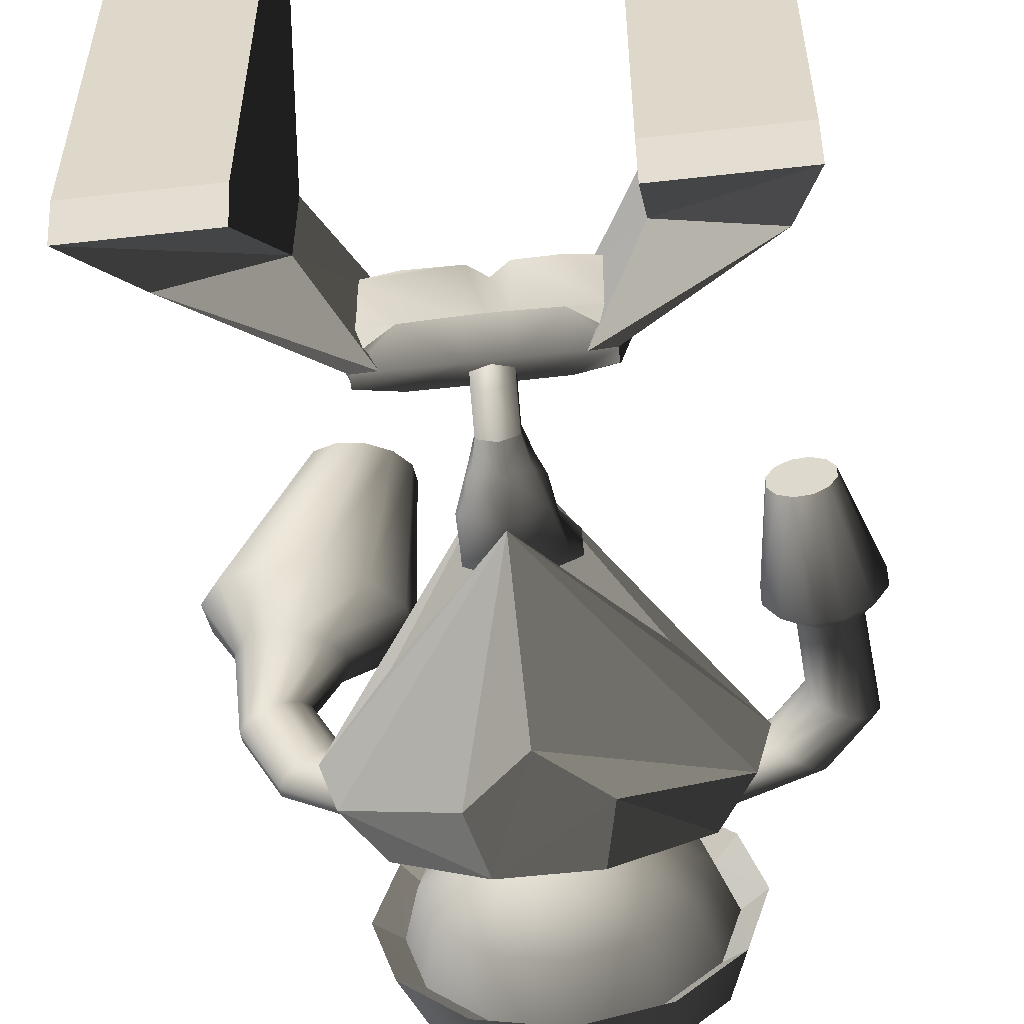
<metadata>
{"format":"obj","ext":"obj","renderer":"f3d","projection":"perspective","resolution":1024,"background":"white","views":[{"elev":-55.3,"azim":6.8,"up":"+Z"}]}
</metadata>
<code>
v  -0.5274 -10.81 2.118
v  -2.853 -10.86 2.086
v  -4.618 -10.8 1.769
v  -0.5274 -11.06 -1.79
v  -2.853 -11.03 -1.856
v  -4.618 -10.81 0.0566
v  -4.618 -10.86 -1.672
v  -4.618 -8.508 -0.0747
v  -4.618 -8.486 1.691
v  -2.853 -8.285 1.896
v  -4.618 -8.56 -1.808
v  -0.5274 -8.218 1.828
v  -0.5274 -8.498 -2.221
v  -2.853 -8.472 -2.164
v  -5.638 -9.673 -0.0038
v  -4.618 -9.742 -2.726
v  -4.438 -10.33 -2.563
v  -0.5274 -9.502 3.041
v  -4.618 -9.643 2.719
v  -4.618 -10.24 2.731
v  4.658 -10.78 1.782
v  4.658 -10.8 0.0755
v  5.678 -9.664 -0.0062
v  4.658 -9.62 2.716
v  4.658 -10.21 2.735
v  2.98 -11.04 -1.838
v  1.069 -11.06 -1.79
v  1.069 -9.858 -2.908
v  4.658 -9.759 -2.726
v  4.658 -10.35 -2.68
v  0.2732 -11.06 -1.776
v  0.2732 -10.31 1.918
v  0.2696 -8.796 -0.3525
v  0.2732 -8.496 -2.22
v  0.2732 -9.384 0.5891
v  -0.5274 -9.858 -2.908
v  4.658 -10.87 -1.65
v  2.98 -10.84 2.095
v  1.069 -10.81 2.118
v  1.069 -8.218 1.828
v  2.98 -8.27 1.881
v  4.658 -8.465 1.671
v  4.658 -8.499 -0.0996
v  4.658 -8.569 -1.83
v  2.98 -8.479 -2.181
v  1.069 -8.498 -2.221
v  1.069 -9.502 3.041
v  -4.618 -9.148 -2.756
v  -4.618 -9.056 2.706
v  4.658 -9.165 -2.767
v  4.658 -9.034 2.696
v  11.53 -21.17 -12.35
v  10.81 -13.74 -2.714
v  10.81 -13.74 0.0436
v  10.81 -13.74 3.002
v  11.53 -21.17 14.2
v  11.53 -21.76 13.74
v  11.53 -21.76 -10.66
v  6.071 -13.74 -1.176
v  6.096 -21.17 -12.35
v  6.096 -21.17 14.2
v  6.071 -13.74 3.002
v  6.098 -21.76 -10.66
v  6.098 -21.76 13.74
v  3.621 -9.812 -2.872
v  3.631 -9.582 2.823
v  4.646 -9.629 2.707
v  5.669 -9.674 -0.0086
v  4.659 -9.769 -2.724
v  1.062 -9.494 -0.7717
v  0.2688 -9.243 -0.5836
v  -0.5239 -9.494 -0.7717
v  -0.5239 -10.07 -1.238
v  0.2688 -10.35 -1.471
v  1.062 -10.07 -1.238
v  -0.5239 -7.686 -4.374
v  -0.8004 -6.524 -4.69
v  0.2688 -6.514 -5.13
v  0.2688 -7.741 -4.79
v  -0.5239 -7.55 -3.538
v  -0.8731 -6.543 -3.828
v  0.2688 -7.478 -3.128
v  0.2688 -6.554 -3.415
v  1.062 -7.55 -3.538
v  1.411 -6.543 -3.828
v  1.062 -7.686 -4.374
v  1.338 -6.524 -4.69
v  0.2688 -4.393 -5.173
v  -1.209 -4.755 -4.662
v  -1.644 -2.574 -4.157
v  0.2688 -1.88 -4.591
v  -1.209 -5.484 -3.656
v  -1.692 -3.962 -3.291
v  0.2688 -5.867 -3.214
v  0.2688 -4.656 -2.857
v  1.747 -5.484 -3.656
v  1.644 -3.962 -3.15
v  1.747 -4.755 -4.662
v  2.181 -2.574 -4.157
v  -1.812 -1.254 -2.733
v  0.2688 -0.4173 -3.112
v  -1.812 -2.041 -2.166
v  0.3857 -2.172 -1.855
v  2.584 -2.041 -2.166
v  2.584 -1.254 -2.733
v  0.2688 -9.164 -3.655
v  -0.5239 -8.95 -3.289
v  1.062 -8.95 -3.289
v  1.062 -8.514 -2.565
v  0.2688 -8.307 -2.229
v  -0.5239 -8.514 -2.565
v  0.7725 1.636 0.517
v  0.7725 -0.6362 0.1021
v  6.005 6.287 0.4329
v  1.316 6.473 0.9464
v  1.523 8.035 -0.0985
v  3.801 8.038 -0.3124
v  -5.85 9.489 -5.954
v  -6.385 9.484 -3.519
v  6.865 9.491 -3.518
v  6.331 9.495 -5.954
v  -7.485 7.177 -5.511
v  -8.163 6.5 -3.619
v  0.2495 -4.936 -6.045
v  -4.835 2.297 -3.618
v  7.977 7.186 -5.511
v  8.655 6.511 -3.619
v  5.327 2.307 -3.618
v  0.2464 2.173 -9.223
v  -2.486 4.713 -9.209
v  -1.815 7.943 -9.181
v  2.976 4.717 -9.209
v  2.301 7.945 -9.181
v  0.7725 9.553 -1.136
v  6.331 9.387 -1.141
v  -5.85 9.382 -1.141
v  -7.485 7.132 -1.724
v  -5.514 6.281 0.4328
v  -3.318 8.034 -0.3125
v  0.2495 -4.981 -1.27
v  0.2502 -1.85 -0.2521
v  -0.2333 -0.6958 0.1019
v  7.977 7.141 -1.724
v  -0.2333 9.552 -1.136
v  0.246 -1.194 -3.595
v  -0.9837 8.034 -0.0985
v  -0.2333 1.636 0.5172
v  -0.7764 6.473 0.9465
v  0.2429 7.257 -0.4563
v  0.2429 5.51 0.3319
v  0.2429 0.7634 0.3825
v  -11.5 -21.17 -12.35
v  -11.5 -21.76 -10.66
v  -11.5 -21.76 13.74
v  -11.5 -21.17 14.2
v  -10.78 -13.74 3.002
v  -10.78 -13.74 0.0436
v  -10.78 -13.74 -2.714
v  -6.036 -13.74 -1.176
v  -6.061 -21.17 -12.35
v  -6.061 -21.17 14.2
v  -6.036 -13.74 3.002
v  -6.063 -21.76 -10.66
v  -6.063 -21.76 13.74
v  -4.616 -9.645 2.72
v  -3.596 -9.598 2.797
v  -3.586 -9.79 -2.761
v  -5.639 -9.676 -0.0017
v  -4.617 -9.741 -2.727
v  0.3452 8.838 -4.894
v  -0.5116 8.833 -4.399
v  -0.5116 11.96 -4.291
v  0.3452 11.98 -4.785
v  -0.5116 8.824 -3.41
v  -0.5116 11.94 -3.302
v  0.3452 8.819 -2.915
v  0.3452 11.92 -2.808
v  1.202 8.824 -3.41
v  1.202 11.94 -3.302
v  1.202 8.833 -4.399
v  1.202 11.96 -4.291
v  0.3452 21.01 -2.918
v  -3.531 20.11 -3.046
v  -3.011 20 -1.46
v  -1.593 19.91 -0.2999
v  0.3452 19.88 0.1248
v  2.283 19.91 -0.2999
v  3.702 20 -1.46
v  4.221 20.11 -3.046
v  3.702 20.23 -4.631
v  2.283 20.31 -5.792
v  0.3452 20.34 -6.216
v  -1.593 20.31 -5.792
v  -3.011 20.23 -4.631
v  -5.442 17.52 -0.6096
v  -6.338 17.68 -3.348
v  -2.996 17.4 1.395
v  0.3452 17.36 2.129
v  3.687 17.4 1.395
v  6.133 17.52 -0.6096
v  7.028 17.68 -3.348
v  6.133 17.84 -6.086
v  3.687 17.96 -8.09
v  0.3452 18 -8.824
v  -2.996 17.96 -8.09
v  -5.442 17.84 -6.086
v  -6.311 14.38 -0.4929
v  -7.34 14.51 -3.647
v  -3.498 14.29 1.816
v  0.3452 14.25 2.661
v  4.188 14.29 1.816
v  7.001 14.38 -0.4929
v  8.031 14.51 -3.647
v  7.001 14.64 -6.801
v  4.188 14.74 -9.11
v  0.3452 14.77 -9.955
v  -3.498 14.74 -9.11
v  -6.311 14.64 -6.801
v  -4.542 12.68 -1.45
v  -5.298 15.45 -0.8854
v  -6.171 15.57 -3.558
v  -5.298 12.76 -3.768
v  -2.477 12.63 0.2466
v  -2.913 15.36 1.071
v  0.3452 12.61 0.8676
v  0.3452 15.32 1.788
v  3.167 12.63 0.2466
v  3.603 15.36 1.071
v  5.233 12.68 -1.45
v  5.989 15.45 -0.8854
v  5.989 12.76 -3.768
v  6.862 15.57 -3.558
v  5.233 12.83 -6.085
v  5.989 15.7 -6.231
v  3.167 12.88 -7.782
v  3.603 15.79 -8.188
v  0.3452 12.9 -8.403
v  0.3452 15.83 -8.905
v  -2.477 12.88 -7.782
v  -2.913 15.79 -8.188
v  -4.542 12.83 -6.085
v  -5.298 15.7 -6.231
v  -2.477 10.67 -2.529
v  -2.913 10.69 -3.868
v  -1.284 10.65 -1.549
v  0.3452 10.64 -1.19
v  1.974 10.65 -1.549
v  3.167 10.67 -2.529
v  3.603 10.69 -3.868
v  3.167 10.72 -5.207
v  1.974 10.74 -6.187
v  0.3452 10.75 -6.546
v  -1.284 10.74 -6.187
v  -2.477 10.72 -5.207
v  0.3452 9.938 -3.893
v  7.299 7.41 -4.888
v  7.316 7.2 -4.152
v  7.234 7.276 -3.373
v  7.073 7.619 -2.759
v  6.878 8.136 -2.474
v  6.7 8.689 -2.596
v  6.588 9.13 -3.09
v  6.571 9.341 -3.825
v  6.653 9.265 -4.604
v  6.813 8.922 -5.218
v  7.008 8.405 -5.503
v  7.186 7.851 -5.382
v  10.49 7.978 -4.717
v  10.01 7.617 -5.101
v  10.74 8.22 -4.043
v  10.67 8.28 -3.259
v  10.33 8.14 -2.575
v  9.785 7.839 -2.176
v  9.194 7.457 -2.167
v  8.713 7.097 -2.551
v  8.47 6.854 -3.225
v  8.53 6.795 -4.009
v  8.878 6.934 -4.692
v  9.42 7.235 -5.092
v  12.37 6.007 -4.367
v  11.79 5.755 -4.771
v  12.69 6.174 -3.679
v  12.65 6.212 -2.892
v  12.26 6.109 -2.215
v  11.64 5.895 -1.831
v  10.94 5.626 -1.842
v  10.36 5.374 -2.245
v  10.04 5.207 -2.933
v  10.08 5.169 -3.721
v  10.46 5.271 -4.397
v  11.09 5.486 -4.782
v  11.98 1.616 -4.227
v  11.41 1.644 -4.55
v  12.32 1.629 -3.651
v  12.34 1.677 -2.973
v  12.02 1.75 -2.377
v  11.47 1.827 -2.022
v  10.81 1.887 -2.003
v  10.24 1.915 -2.326
v  9.897 1.902 -2.903
v  9.883 1.853 -3.58
v  10.2 1.781 -4.176
v  10.76 1.704 -4.531
v  12.61 0.3764 -5.121
v  11.54 0.428 -5.72
v  13.24 0.3993 -4.047
v  13.27 0.4904 -2.787
v  12.68 0.6253 -1.678
v  11.64 0.7679 -1.017
v  10.43 0.8799 -0.9818
v  9.358 0.9315 -1.581
v  8.726 0.9086 -2.655
v  8.699 0.8176 -3.916
v  9.285 0.6827 -5.025
v  10.33 0.54 -5.685
v  11.4 -3.779 -3.616
v  10.81 -3.751 -3.949
v  11.75 -3.767 -3.02
v  11.77 -3.716 -2.321
v  11.44 -3.641 -1.706
v  10.86 -3.562 -1.34
v  10.19 -3.5 -1.321
v  9.596 -3.471 -1.653
v  9.246 -3.484 -2.249
v  9.231 -3.535 -2.948
v  9.556 -3.61 -3.563
v  10.13 -3.689 -3.929
v  -6.291 8.692 -2.286
v  -6.313 8.137 -2.083
v  -6.283 7.581 -2.286
v  -6.207 7.175 -2.84
v  -6.107 7.026 -3.597
v  -6.008 7.176 -4.354
v  -5.938 7.583 -4.908
v  -5.916 8.138 -5.111
v  -5.946 8.694 -4.908
v  -6.022 9.1 -4.354
v  -6.122 9.248 -3.597
v  -6.221 9.099 -2.84
v  -9.556 8.725 -2.705
v  -9.003 8.946 -2.227
v  -9.868 8.274 -3.083
v  -9.857 7.714 -3.261
v  -9.525 7.194 -3.191
v  -8.962 6.855 -2.892
v  -8.318 6.786 -2.443
v  -7.766 7.007 -1.966
v  -7.453 7.457 -1.588
v  -7.465 8.018 -1.41
v  -7.796 8.537 -1.48
v  -8.359 8.877 -1.779
v  -11.14 8.287 0.145
v  -10.5 8.531 0.4653
v  -11.51 7.819 -0.1244
v  -11.52 7.254 -0.2707
v  -11.16 6.743 -0.2548
v  -10.52 6.422 -0.0809
v  -9.79 6.379 0.2044
v  -9.15 6.623 0.5247
v  -8.777 7.091 0.7941
v  -8.771 7.656 0.9405
v  -9.133 8.168 0.9245
v  -9.765 8.488 0.7506
v  -11.23 8.566 4.592
v  -10.13 8.977 4.439
v  -11.92 7.813 4.587
v  -12.01 6.92 4.425
v  -11.48 6.126 4.15
v  -10.48 5.644 3.835
v  -9.271 5.603 3.565
v  -8.177 6.014 3.412
v  -7.491 6.768 3.418
v  -7.398 7.661 3.579
v  -7.923 8.454 3.855
v  -8.924 8.936 4.169
v  -12.05 9.418 7.388
v  -10.01 10.18 7.103
v  -13.33 8.016 7.378
v  -13.5 6.354 7.077
v  -12.52 4.877 6.565
v  -10.66 3.98 5.979
v  -8.405 3.904 5.476
v  -6.367 4.669 5.192
v  -5.091 6.071 5.202
v  -4.918 7.733 5.503
v  -5.895 9.21 6.015
v  -7.759 10.11 6.601
v  -8.881 7.41 15.71
v  -7.751 7.835 15.55
v  -9.589 6.633 15.7
v  -9.685 5.711 15.53
v  -9.143 4.891 15.25
v  -8.109 4.394 14.93
v  -6.859 4.352 14.65
v  -5.729 4.776 14.49
v  -5.021 5.554 14.49
v  -4.925 6.476 14.66
v  -5.467 7.295 14.95
v  -6.501 7.792 15.27
g Box001
f 1 2 3
f 4 1 3
f 5 4 3
f 5 3 6
f 7 5 6
f 8 9 10
f 11 8 10
f 10 12 13
f 11 10 13
f 14 11 13
f 7 6 15
f 7 15 16
f 17 7 16
f 2 1 18
f 2 18 19
f 20 2 19
f 21 22 23
f 21 23 24
f 25 21 24
f 26 27 28
f 26 28 29
f 30 26 29
f 31 32 1
f 1 4 31
f 33 34 13
f 13 12 33
f 32 35 18
f 18 1 32
f 5 17 16
f 5 16 36
f 4 5 36
f 4 36 28
f 31 4 28
f 27 31 28
f 27 26 37
f 22 21 38
f 37 22 38
f 37 38 39
f 27 37 39
f 40 41 42
f 43 44 45
f 42 43 45
f 42 45 46
f 40 42 46
f 38 25 24
f 38 24 47
f 39 38 47
f 7 17 5
f 3 2 20
f 37 26 30
f 21 25 38
f 11 14 48
f 9 49 10
f 44 50 45
f 42 41 51
f 10 49 19
f 12 10 19
f 18 12 19
f 45 50 29
f 46 45 29
f 28 46 29
f 40 33 35
f 35 47 40
f 14 13 36
f 48 14 36
f 16 48 36
f 34 46 28
f 13 34 28
f 36 13 28
f 41 40 47
f 51 41 47
f 24 51 47
f 9 8 15
f 49 9 15
f 19 49 15
f 44 43 23
f 50 44 23
f 29 50 23
f 3 20 19
f 3 19 15
f 6 3 15
f 37 30 29
f 37 29 23
f 22 37 23
f 11 48 16
f 11 16 15
f 8 11 15
f 42 51 24
f 42 24 23
f 43 42 23
f 27 39 32
f 32 31 27
f 39 47 35
f 35 32 39
f 12 18 35
f 35 33 12
f 33 40 46
f 46 34 33
f 52 53 54
f 52 54 55
f 55 56 57
f 52 55 57
f 52 57 58
f 59 53 52
f 52 60 59
f 61 56 55
f 55 62 61
f 63 58 57
f 57 64 63
f 63 64 61
f 63 61 62
f 63 62 59
f 63 59 60
f 65 66 67
f 65 67 68
f 69 65 68
f 63 60 52
f 52 58 63
f 61 64 57
f 57 56 61
f 54 68 67
f 67 55 54
f 53 59 65
f 65 69 53
f 59 62 66
f 66 65 59
f 62 55 67
f 67 66 62
f 53 69 68
f 68 54 53
f 70 71 72
f 72 73 74
f 70 72 74
f 75 70 74
f 76 77 78
f 78 79 76
f 80 81 77
f 77 76 80
f 80 82 83
f 83 81 80
f 84 85 83
f 83 82 84
f 84 86 87
f 87 85 84
f 86 79 78
f 78 87 86
f 88 89 90
f 90 91 88
f 89 92 93
f 93 90 89
f 92 94 95
f 95 93 92
f 94 96 97
f 97 95 94
f 96 98 99
f 99 97 96
f 98 88 91
f 91 99 98
f 91 90 100
f 100 101 91
f 90 93 102
f 102 100 90
f 93 95 103
f 103 102 93
f 95 97 104
f 104 103 95
f 97 99 105
f 105 104 97
f 99 91 101
f 101 105 99
f 101 100 102
f 101 102 103
f 101 103 104
f 105 101 104
f 76 79 106
f 106 107 76
f 86 108 106
f 106 79 86
f 84 109 108
f 108 86 84
f 82 110 109
f 109 84 82
f 82 80 111
f 111 110 82
f 80 76 107
f 107 111 80
f 112 113 114
f 115 112 114
f 116 115 114
f 117 116 114
f 118 119 120
f 120 121 118
f 122 123 119
f 119 118 122
f 124 125 123
f 124 124 123
f 122 124 123
f 124 126 127
f 127 128 124
f 124 127 124
f 121 120 127
f 127 126 121
f 129 130 131
f 132 129 131
f 133 132 131
f 134 116 117
f 117 135 134
f 136 137 138
f 138 139 136
f 137 140 141
f 137 141 142
f 137 142 138
f 140 143 114
f 140 114 113
f 140 113 141
f 143 135 117
f 117 114 143
f 118 121 133
f 133 131 118
f 121 126 132
f 132 133 121
f 126 124 129
f 129 132 126
f 124 122 130
f 130 129 124
f 122 118 131
f 131 130 122
f 134 135 120
f 144 134 120
f 136 144 120
f 119 136 120
f 137 136 119
f 119 123 137
f 140 137 123
f 140 140 123
f 140 123 125
f 127 143 140
f 140 140 128
f 127 140 128
f 135 143 127
f 127 120 135
f 124 145 125
f 128 145 124
f 125 145 140
f 140 145 128
f 146 139 138
f 138 142 147
f 138 147 148
f 146 138 148
f 144 136 139
f 139 146 144
f 149 150 115
f 115 116 149
f 144 146 149
f 144 149 116
f 134 144 116
f 149 146 148
f 148 150 149
f 151 112 115
f 115 150 151
f 147 151 150
f 150 148 147
f 141 113 112
f 112 151 141
f 142 141 151
f 151 147 142
f 152 153 154
f 154 155 156
f 152 154 156
f 152 156 157
f 152 157 158
f 159 160 152
f 152 158 159
f 161 162 156
f 156 155 161
f 163 164 154
f 154 153 163
f 163 160 159
f 163 159 162
f 163 162 161
f 163 161 164
f 165 166 167
f 168 165 167
f 169 168 167
f 163 153 152
f 152 160 163
f 161 155 154
f 154 164 161
f 157 156 165
f 165 168 157
f 158 169 167
f 167 159 158
f 159 167 166
f 166 162 159
f 162 166 165
f 165 156 162
f 158 157 168
f 168 169 158
f 170 171 172
f 172 173 170
f 171 174 175
f 175 172 171
f 174 176 177
f 177 175 174
f 176 178 179
f 179 177 176
f 178 180 181
f 181 179 178
f 180 170 173
f 173 181 180
f 178 176 174
f 174 171 170
f 178 174 170
f 180 178 170
f 172 175 177
f 177 179 181
f 172 177 181
f 173 172 181
f 182 183 184
f 182 184 185
f 182 185 186
f 182 186 187
f 182 187 188
f 182 188 189
f 182 189 190
f 182 190 191
f 182 191 192
f 182 192 193
f 182 193 194
f 182 194 183
f 195 184 183
f 183 196 195
f 197 185 184
f 184 195 197
f 198 186 185
f 185 197 198
f 199 187 186
f 186 198 199
f 200 188 187
f 187 199 200
f 201 189 188
f 188 200 201
f 202 190 189
f 189 201 202
f 203 191 190
f 190 202 203
f 204 192 191
f 191 203 204
f 205 193 192
f 192 204 205
f 206 194 193
f 193 205 206
f 196 183 194
f 194 206 196
f 207 195 196
f 196 208 207
f 209 197 195
f 195 207 209
f 210 198 197
f 197 209 210
f 211 199 198
f 198 210 211
f 212 200 199
f 199 211 212
f 213 201 200
f 200 212 213
f 214 202 201
f 201 213 214
f 215 203 202
f 202 214 215
f 216 204 203
f 203 215 216
f 217 205 204
f 204 216 217
f 218 206 205
f 205 217 218
f 208 196 206
f 206 218 208
f 219 220 221
f 221 222 219
f 223 224 220
f 220 219 223
f 225 226 224
f 224 223 225
f 227 228 226
f 226 225 227
f 229 230 228
f 228 227 229
f 231 232 230
f 230 229 231
f 233 234 232
f 232 231 233
f 235 236 234
f 234 233 235
f 237 238 236
f 236 235 237
f 239 240 238
f 238 237 239
f 241 242 240
f 240 239 241
f 222 221 242
f 242 241 222
f 243 219 222
f 222 244 243
f 245 223 219
f 219 243 245
f 246 225 223
f 223 245 246
f 247 227 225
f 225 246 247
f 248 229 227
f 227 247 248
f 249 231 229
f 229 248 249
f 250 233 231
f 231 249 250
f 251 235 233
f 233 250 251
f 252 237 235
f 235 251 252
f 253 239 237
f 237 252 253
f 254 241 239
f 239 253 254
f 244 222 241
f 241 254 244
f 255 243 244
f 255 245 243
f 255 246 245
f 255 247 246
f 255 248 247
f 255 249 248
f 255 250 249
f 255 251 250
f 255 252 251
f 255 253 252
f 255 254 253
f 255 244 254
f 221 220 207
f 207 208 221
f 220 224 209
f 209 207 220
f 224 226 210
f 210 209 224
f 226 228 211
f 211 210 226
f 228 230 212
f 212 211 228
f 230 232 213
f 213 212 230
f 232 234 214
f 214 213 232
f 234 236 215
f 215 214 234
f 236 238 216
f 216 215 236
f 238 240 217
f 217 216 238
f 240 242 218
f 218 217 240
f 242 221 208
f 208 218 242
f 89 88 78
f 78 77 89
f 92 89 77
f 77 81 92
f 94 92 81
f 81 83 94
f 85 96 94
f 94 83 85
f 87 98 96
f 96 85 87
f 78 88 98
f 98 87 78
f 74 73 107
f 107 106 74
f 108 75 74
f 74 106 108
f 109 70 75
f 75 108 109
f 110 71 70
f 70 109 110
f 72 71 110
f 110 111 72
f 73 72 111
f 111 107 73
f 256 257 258
f 258 259 260
f 260 261 262
f 258 260 262
f 262 263 264
f 264 265 266
f 262 264 266
f 258 262 266
f 256 258 266
f 267 256 266
f 266 265 268
f 268 269 266
f 265 264 270
f 270 268 265
f 264 263 271
f 271 270 264
f 263 262 272
f 272 271 263
f 262 261 273
f 273 272 262
f 261 260 274
f 274 273 261
f 260 259 275
f 275 274 260
f 259 258 276
f 276 275 259
f 258 257 277
f 277 276 258
f 257 256 278
f 278 277 257
f 256 267 279
f 279 278 256
f 267 266 269
f 269 279 267
f 269 268 280
f 280 281 269
f 268 270 282
f 282 280 268
f 270 271 283
f 283 282 270
f 271 272 284
f 284 283 271
f 272 273 285
f 285 284 272
f 273 274 286
f 286 285 273
f 274 275 287
f 287 286 274
f 275 276 288
f 288 287 275
f 276 277 289
f 289 288 276
f 277 278 290
f 290 289 277
f 278 279 291
f 291 290 278
f 279 269 281
f 281 291 279
f 281 280 292
f 292 293 281
f 280 282 294
f 294 292 280
f 282 283 295
f 295 294 282
f 283 284 296
f 296 295 283
f 284 285 297
f 297 296 284
f 285 286 298
f 298 297 285
f 286 287 299
f 299 298 286
f 287 288 300
f 300 299 287
f 288 289 301
f 301 300 288
f 289 290 302
f 302 301 289
f 290 291 303
f 303 302 290
f 291 281 293
f 293 303 291
f 293 292 304
f 304 305 293
f 292 294 306
f 306 304 292
f 294 295 307
f 307 306 294
f 295 296 308
f 308 307 295
f 296 297 309
f 309 308 296
f 297 298 310
f 310 309 297
f 298 299 311
f 311 310 298
f 299 300 312
f 312 311 299
f 300 301 313
f 313 312 300
f 301 302 314
f 314 313 301
f 302 303 315
f 315 314 302
f 303 293 305
f 305 315 303
f 305 304 316
f 316 317 305
f 304 306 318
f 318 316 304
f 306 307 319
f 319 318 306
f 307 308 320
f 320 319 307
f 308 309 321
f 321 320 308
f 309 310 322
f 322 321 309
f 310 311 323
f 323 322 310
f 311 312 324
f 324 323 311
f 312 313 325
f 325 324 312
f 313 314 326
f 326 325 313
f 314 315 327
f 327 326 314
f 315 305 317
f 317 327 315
f 317 316 318
f 318 319 320
f 320 321 322
f 318 320 322
f 322 323 324
f 324 325 326
f 322 324 326
f 318 322 326
f 317 318 326
f 327 317 326
f 328 329 330
f 330 331 332
f 332 333 334
f 330 332 334
f 334 335 336
f 336 337 338
f 334 336 338
f 330 334 338
f 328 330 338
f 339 328 338
f 338 337 340
f 340 341 338
f 337 336 342
f 342 340 337
f 336 335 343
f 343 342 336
f 335 334 344
f 344 343 335
f 334 333 345
f 345 344 334
f 333 332 346
f 346 345 333
f 332 331 347
f 347 346 332
f 331 330 348
f 348 347 331
f 330 329 349
f 349 348 330
f 329 328 350
f 350 349 329
f 328 339 351
f 351 350 328
f 339 338 341
f 341 351 339
f 341 340 352
f 352 353 341
f 340 342 354
f 354 352 340
f 342 343 355
f 355 354 342
f 343 344 356
f 356 355 343
f 344 345 357
f 357 356 344
f 345 346 358
f 358 357 345
f 346 347 359
f 359 358 346
f 347 348 360
f 360 359 347
f 348 349 361
f 361 360 348
f 349 350 362
f 362 361 349
f 350 351 363
f 363 362 350
f 351 341 353
f 353 363 351
f 353 352 364
f 364 365 353
f 352 354 366
f 366 364 352
f 354 355 367
f 367 366 354
f 355 356 368
f 368 367 355
f 356 357 369
f 369 368 356
f 357 358 370
f 370 369 357
f 358 359 371
f 371 370 358
f 359 360 372
f 372 371 359
f 360 361 373
f 373 372 360
f 361 362 374
f 374 373 361
f 362 363 375
f 375 374 362
f 363 353 365
f 365 375 363
f 365 364 376
f 376 377 365
f 364 366 378
f 378 376 364
f 366 367 379
f 379 378 366
f 367 368 380
f 380 379 367
f 368 369 381
f 381 380 368
f 369 370 382
f 382 381 369
f 370 371 383
f 383 382 370
f 371 372 384
f 384 383 371
f 372 373 385
f 385 384 372
f 373 374 386
f 386 385 373
f 374 375 387
f 387 386 374
f 375 365 377
f 377 387 375
f 377 376 388
f 388 389 377
f 376 378 390
f 390 388 376
f 378 379 391
f 391 390 378
f 379 380 392
f 392 391 379
f 380 381 393
f 393 392 380
f 381 382 394
f 394 393 381
f 382 383 395
f 395 394 382
f 383 384 396
f 396 395 383
f 384 385 397
f 397 396 384
f 385 386 398
f 398 397 385
f 386 387 399
f 399 398 386
f 387 377 389
f 389 399 387
f 389 388 390
f 390 391 392
f 392 393 394
f 390 392 394
f 394 395 396
f 396 397 398
f 394 396 398
f 390 394 398
f 389 390 398
f 399 389 398

</code>
